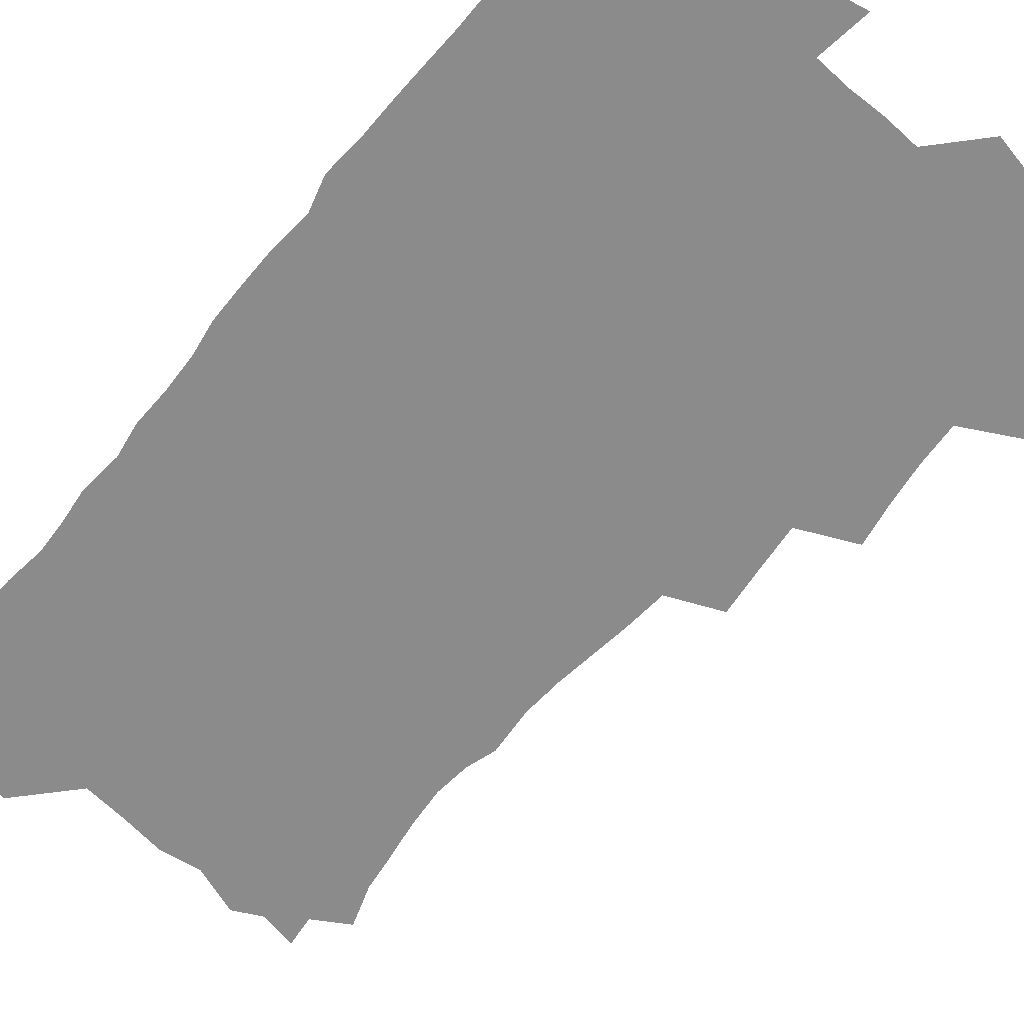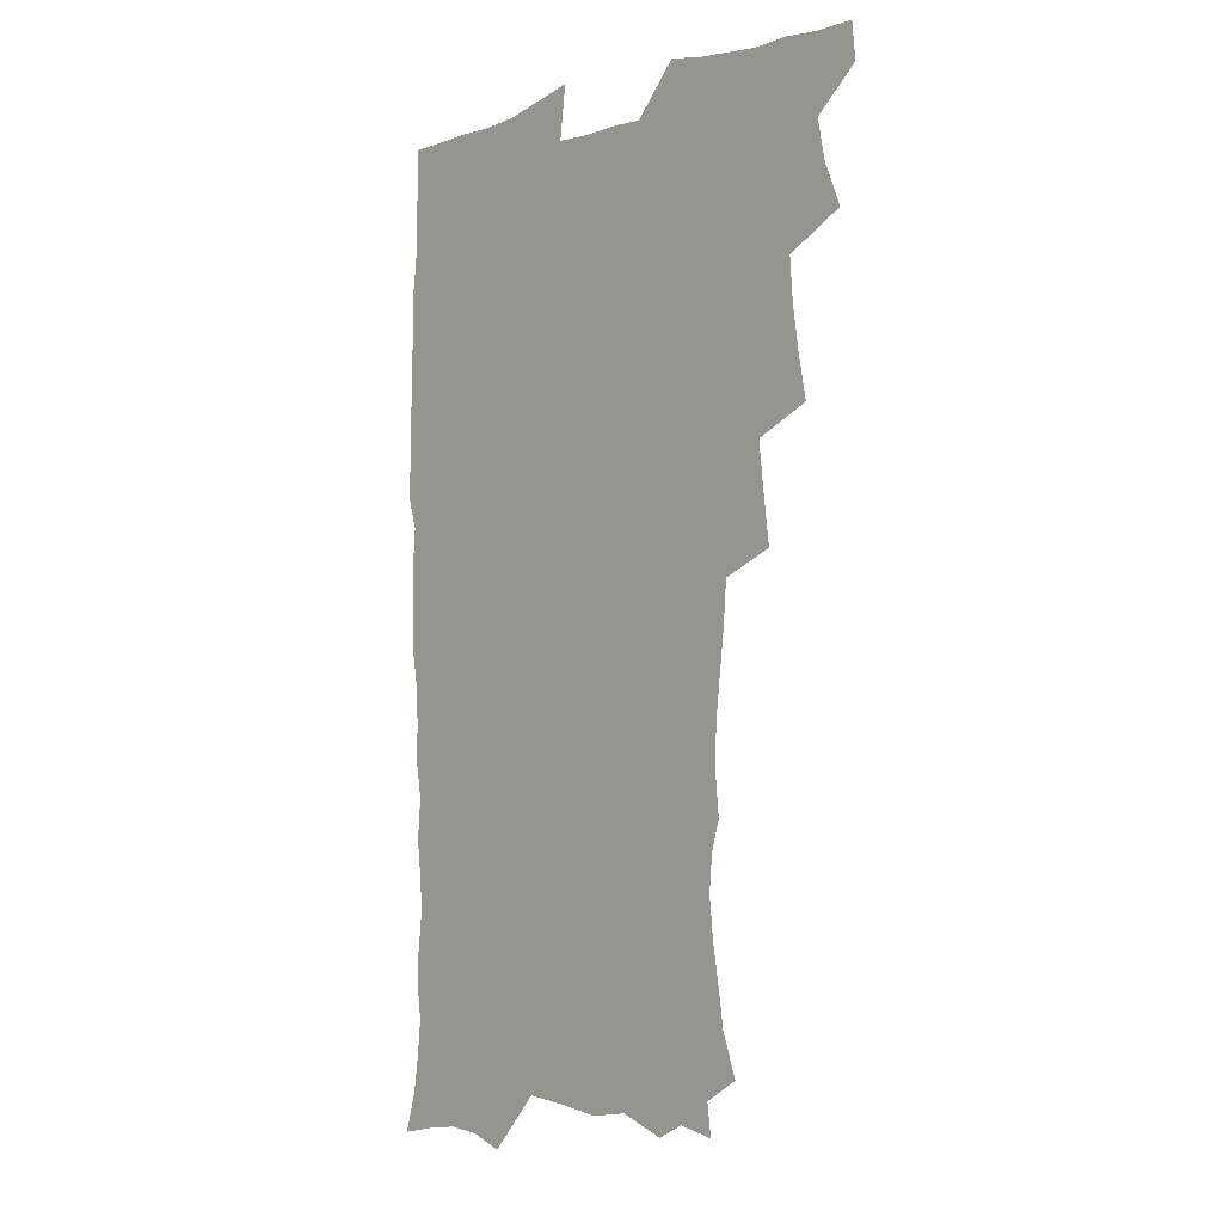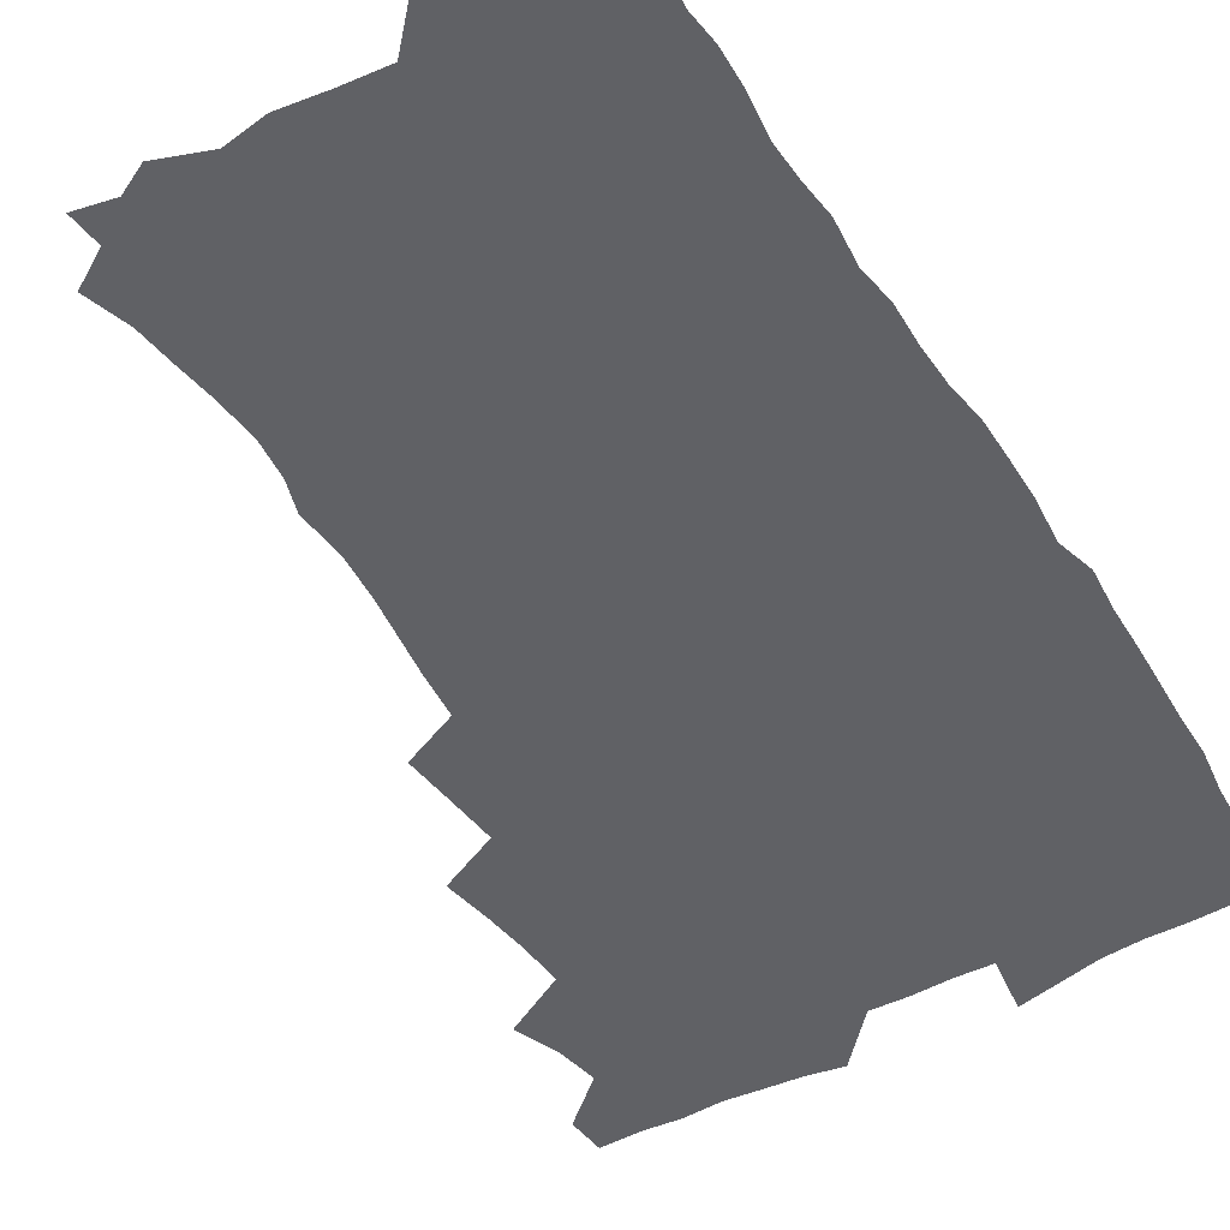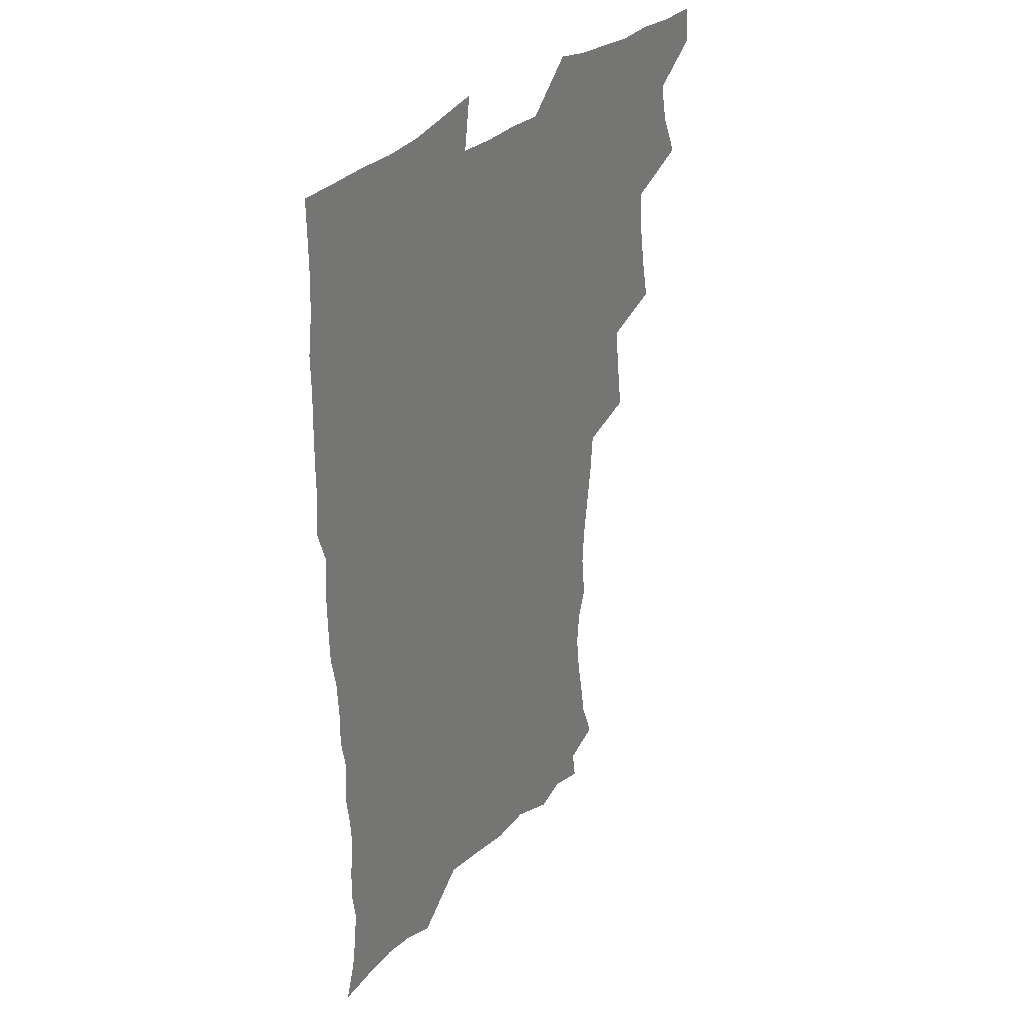
<metadata>
{"format":"obj","ext":"obj","renderer":"f3d","projection":"perspective","resolution":1024,"background":"white","views":[{"elev":-63.8,"azim":139.9,"up":"+Z"},{"elev":-3.8,"azim":-132.2,"up":"+Y"},{"elev":-49.4,"azim":30.6,"up":"+Z"},{"elev":33.8,"azim":128.0,"up":"+Y"}]}
</metadata>
<code>
v 463.6 554.5 0
v 465.1 569.2 0
v 471 505.9 0
v 478 522.8 0
v 481.2 538.8 0
v 482.1 553.7 0
v 481.2 568.9 0
v 487.4 440.8 0
v 490.9 458.7 0
v 493.4 476 0
v 494.7 493 0
v 498.6 509.7 0
v 498 524.2 0
v 497.9 539 0
v 497.5 553.7 0
v 495.9 570.3 0
v 505.4 391.6 0
v 507.8 410.9 0
v 510 430.3 0
v 511.2 447.4 0
v 511.5 463.2 0
v 508.9 477.6 0
v 513 495.1 0
v 514.5 510.5 0
v 514 524.6 0
v 513.2 539.3 0
v 512.3 554.5 0
v 511.5 569.6 0
v 522.8 206.9 0
v 528.7 223.7 0
v 530.8 238 0
v 533.5 254.1 0
v 535.3 270.9 0
v 534.1 285.4 0
v 530.6 297.6 0
v 532.4 316.7 0
v 531.6 333 0
v 529.7 349 0
v 527.8 365.3 0
v 526.6 382.4 0
v 525.9 399.5 0
v 526.5 416.9 0
v 526.4 433 0
v 528 450 0
v 529.2 466.3 0
v 528.9 481.2 0
v 528.2 495.9 0
v 528.4 510.5 0
v 528.5 525 0
v 528.5 539.5 0
v 527 555.4 0
v 525.8 571.1 0
v 535 185.7 0
v 536.7 198.4 0
v 539.8 213.1 0
v 546.9 232.9 0
v 549.1 249.1 0
v 550.3 265 0
v 549.4 278.8 0
v 549.3 294.4 0
v 547.5 308.3 0
v 548.8 327 0
v 546.6 340.8 0
v 545.8 356.9 0
v 545 373 0
v 543.3 388 0
v 543 404.3 0
v 544.6 422 0
v 544.3 437.1 0
v 543.5 451.7 0
v 543.9 466.9 0
v 544.6 482.1 0
v 544.8 496.7 0
v 544.9 510.9 0
v 544.8 525.1 0
v 543.3 540.2 0
v 541.6 556.4 0
v 540 572.4 0
v 550 188.8 0
v 555.6 205.5 0
v 560.3 223.7 0
v 562.1 239.2 0
v 564.6 256.7 0
v 564.8 271.6 0
v 564.1 285.7 0
v 563.3 300.2 0
v 562.3 314.9 0
v 563 332.6 0
v 561.9 347.1 0
v 561.3 362.5 0
v 559.5 376.5 0
v 558.7 391.6 0
v 558.2 406.9 0
v 559.4 423.8 0
v 559.3 438.7 0
v 558.8 453.1 0
v 559.6 468.5 0
v 559.9 483 0
v 560 497.2 0
v 560.5 511.2 0
v 560.4 524.7 0
v 558.7 539.6 0
v 556.4 556.6 0
v 553.9 575 0
v 561.1 183.1 0
v 572.5 211.2 0
v 575.8 228.8 0
v 576.6 243.8 0
v 577.6 259.7 0
v 577.4 274 0
v 577.2 289 0
v 576.4 303.2 0
v 576.4 319.6 0
v 576.1 335.1 0
v 575.8 350.7 0
v 575.4 365.6 0
v 574.8 380.3 0
v 574.6 395.8 0
v 574.4 410.8 0
v 573.6 424.8 0
v 573.6 439.5 0
v 573.4 454 0
v 574.5 469.5 0
v 573.9 483.3 0
v 574.5 497.7 0
v 574.8 511.5 0
v 574.2 525.2 0
v 573.2 539.8 0
v 571.6 555.5 0
v 580.1 190 0
v 587.7 214.9 0
v 590.4 233.5 0
v 590.3 246.7 0
v 590.7 261.9 0
v 590.7 277 0
v 589.9 290.7 0
v 589.7 306 0
v 589.5 321.4 0
v 589.1 336.4 0
v 589.1 353 0
v 588.8 366.4 0
v 588.9 382.6 0
v 588.6 397.3 0
v 588.3 411.8 0
v 588.7 427.1 0
v 587.7 440.5 0
v 588.4 455.9 0
v 588.5 470 0
v 588.3 483.9 0
v 588.4 497.9 0
v 588.5 511.7 0
v 588.2 525.7 0
v 587.4 540.6 0
v 586.2 556.1 0
v 596.4 187.4 0
v 601.8 215 0
v 603 232.2 0
v 603.1 246.4 0
v 603.4 262.8 0
v 603.5 278.6 0
v 603.2 293.4 0
v 603.1 308.7 0
v 603 324.1 0
v 602.5 338.2 0
v 602.3 351.5 0
v 602.2 367.7 0
v 602.3 383.2 0
v 602.3 398.3 0
v 602.2 412.2 0
v 602.3 428 0
v 601.9 441.4 0
v 602.5 456.7 0
v 602.4 470.3 0
v 602.2 484 0
v 602.1 497.6 0
v 602.6 511.8 0
v 602.5 525.8 0
v 602.3 540.1 0
v 601.4 555.6 0
v 614.6 189.9 0
v 615.9 213.4 0
v 616.3 233.1 0
v 616.4 248.3 0
v 616.3 263.3 0
v 616.3 279.7 0
v 616.1 293.5 0
v 615.9 308.8 0
v 615.9 323.8 0
v 615.7 338.9 0
v 615.5 353 0
v 615.5 368.7 0
v 616 381.9 0
v 615.8 397.5 0
v 615.9 411.9 0
v 615.8 427.7 0
v 615.9 442.2 0
v 616.1 456.6 0
v 616.3 470.4 0
v 616.6 484.4 0
v 617 498.2 0
v 616.6 512 0
v 616.7 525.9 0
v 616.8 539.8 0
v 616 556.3 0
v 613.3 577.9 0
v 632.1 191.6 0
v 630.2 214.7 0
v 629.6 232.3 0
v 629.2 249.1 0
v 629.2 263.5 0
v 628.9 279.9 0
v 628.9 294.1 0
v 628.8 309.5 0
v 628.9 323.9 0
v 628.8 339.5 0
v 628.7 354.2 0
v 629.2 366.6 0
v 629.3 383.8 0
v 629.3 398.4 0
v 629.6 411.9 0
v 629.6 427.3 0
v 629.6 441.8 0
v 629.6 456.5 0
v 630 470 0
v 630.9 483.4 0
v 630.7 498.5 0
v 630.8 512 0
v 631 525.7 0
v 631 540.2 0
v 631 554.6 0
v 628.8 574.6 0
v 652.4 169 0
v 646.4 193.9 0
v 644.2 213.3 0
v 643 231.2 0
v 642.5 246.9 0
v 641.8 264.5 0
v 641.6 279.6 0
v 641.6 293.8 0
v 642.3 306.8 0
v 641.4 325.5 0
v 642 338.4 0
v 641.8 354 0
v 642.3 367.9 0
v 642.7 382.3 0
v 642.6 397.1 0
v 643.7 410.3 0
v 643.1 427.1 0
v 643.7 440.8 0
v 643.7 455.2 0
v 644.2 469.2 0
v 644.6 483.3 0
v 644.7 497.9 0
v 645.2 511.8 0
v 645.2 525.9 0
v 645.4 540.3 0
v 645.3 554.9 0
v 644.9 571.1 0
v 665.8 173.7 0
v 661.2 192.7 0
v 658.2 211.9 0
v 656.2 230 0
v 655.7 245.4 0
v 654.7 262.3 0
v 654.8 276.9 0
v 654.1 293.1 0
v 655.2 306.1 0
v 654.7 322.6 0
v 654.8 337.5 0
v 655.2 352.1 0
v 656.1 365.6 0
v 656.1 381 0
v 657.8 394.2 0
v 657 410.9 0
v 657.1 425.5 0
v 657.7 439.6 0
v 658.1 453.8 0
v 658.2 468.4 0
v 658.9 482.2 0
v 658 498.5 0
v 659.2 511.6 0
v 659.7 525.7 0
v 659.9 540 0
v 660.1 555.1 0
v 660.3 569.9 0
v 679.4 175 0
v 675.4 191.9 0
v 672.8 208.6 0
v 670.8 225.7 0
v 669.2 242.5 0
v 669.7 256.6 0
v 668.5 273.3 0
v 668.5 288.4 0
v 668.7 303.2 0
v 668.4 319.1 0
v 670.7 331.7 0
v 669.3 348.9 0
v 669.3 364.2 0
v 670.4 378.2 0
v 671.8 392.2 0
v 671.6 408 0
v 672.8 422.2 0
v 672.4 437.6 0
v 672.2 452.7 0
v 672.8 467.1 0
v 673.1 481.7 0
v 672.6 496.8 0
v 674.6 510.6 0
v 674 525.8 0
v 674.1 539.6 0
v 675.1 554.8 0
v 675.4 570.2 0
v 694.1 172.9 0
v 691 188 0
v 686.8 206.2 0
v 684.8 222.2 0
v 684.6 236.7 0
v 683.4 252.6 0
v 683.4 267.4 0
v 684 282 0
v 683.3 298.2 0
v 682.5 314.6 0
v 684.1 328.5 0
v 685 343.2 0
v 684.7 359.1 0
v 687.6 372.4 0
v 686.3 389.3 0
v 687.7 403.7 0
v 687.8 419.3 0
v 687.1 435.4 0
v 686.9 450.5 0
v 688.5 464.6 0
v 689.2 479.5 0
v 690.4 494.3 0
v 689.2 510.3 0
v 689.8 524.9 0
v 690.1 539.7 0
v 689.9 554.4 0
v 690.5 569.7 0
v 709.1 169.8 0
v 704.5 186.4 0
v 702.3 200.9 0
v 700.9 215.3 0
v 702.5 227.4 0
v 702.2 241.9 0
v 700.4 258.5 0
v 701.3 272.6 0
v 703 286.5 0
v 701.5 303.8 0
v 703.9 317.8 0
v 703.7 334 0
v 704.5 349.6 0
v 706.9 363.9 0
v 707.2 379.8 0
v 707.3 395.8 0
v 706 413.1 0
v 710.1 427.1 0
v 708.9 443.6 0
v 708.9 459.3 0
v 708.6 475.1 0
v 708.1 491.1 0
v 708.3 506.8 0
v 706.2 523.6 0
v 705.6 539.3 0
v 705.6 554.4 0
v 705.7 569.4 0
v 706 586 0
f 5 6 1
f 1 6 2
f 6 7 2
f 11 12 3
f 3 12 4
f 12 13 4
f 4 13 5
f 13 14 5
f 5 14 6
f 14 15 6
f 6 15 7
f 15 16 7
f 19 20 8
f 8 20 9
f 20 21 9
f 9 21 10
f 21 22 10
f 10 22 11
f 22 23 11
f 11 23 12
f 23 24 12
f 12 24 13
f 24 25 13
f 13 25 14
f 25 26 14
f 14 26 15
f 26 27 15
f 15 27 16
f 27 28 16
f 40 41 17
f 17 41 18
f 41 42 18
f 18 42 19
f 42 43 19
f 19 43 20
f 43 44 20
f 20 44 21
f 44 45 21
f 21 45 22
f 45 46 22
f 22 46 23
f 46 47 23
f 23 47 24
f 47 48 24
f 24 48 25
f 48 49 25
f 25 49 26
f 49 50 26
f 26 50 27
f 50 51 27
f 27 51 28
f 51 52 28
f 54 55 29
f 29 55 30
f 55 56 30
f 30 56 31
f 56 57 31
f 31 57 32
f 57 58 32
f 32 58 33
f 58 59 33
f 33 59 34
f 59 60 34
f 34 60 35
f 60 61 35
f 35 61 36
f 61 62 36
f 36 62 37
f 62 63 37
f 37 63 38
f 63 64 38
f 38 64 39
f 64 65 39
f 39 65 40
f 65 66 40
f 40 66 41
f 66 67 41
f 41 67 42
f 67 68 42
f 42 68 43
f 68 69 43
f 43 69 44
f 69 70 44
f 44 70 45
f 70 71 45
f 45 71 46
f 71 72 46
f 46 72 47
f 72 73 47
f 47 73 48
f 73 74 48
f 48 74 49
f 74 75 49
f 49 75 50
f 75 76 50
f 50 76 51
f 76 77 51
f 51 77 52
f 77 78 52
f 53 79 54
f 79 80 54
f 54 80 55
f 80 81 55
f 55 81 56
f 81 82 56
f 56 82 57
f 82 83 57
f 57 83 58
f 83 84 58
f 58 84 59
f 84 85 59
f 59 85 60
f 85 86 60
f 60 86 61
f 86 87 61
f 61 87 62
f 87 88 62
f 62 88 63
f 88 89 63
f 63 89 64
f 89 90 64
f 64 90 65
f 90 91 65
f 65 91 66
f 91 92 66
f 66 92 67
f 92 93 67
f 67 93 68
f 93 94 68
f 68 94 69
f 94 95 69
f 69 95 70
f 95 96 70
f 70 96 71
f 96 97 71
f 71 97 72
f 97 98 72
f 72 98 73
f 98 99 73
f 73 99 74
f 99 100 74
f 74 100 75
f 100 101 75
f 75 101 76
f 101 102 76
f 76 102 77
f 102 103 77
f 77 103 78
f 103 104 78
f 79 105 80
f 105 106 80
f 80 106 81
f 106 107 81
f 81 107 82
f 107 108 82
f 82 108 83
f 108 109 83
f 83 109 84
f 109 110 84
f 84 110 85
f 110 111 85
f 85 111 86
f 111 112 86
f 86 112 87
f 112 113 87
f 87 113 88
f 113 114 88
f 88 114 89
f 114 115 89
f 89 115 90
f 115 116 90
f 90 116 91
f 116 117 91
f 91 117 92
f 117 118 92
f 92 118 93
f 118 119 93
f 93 119 94
f 119 120 94
f 94 120 95
f 120 121 95
f 95 121 96
f 121 122 96
f 96 122 97
f 122 123 97
f 97 123 98
f 123 124 98
f 98 124 99
f 124 125 99
f 99 125 100
f 125 126 100
f 100 126 101
f 126 127 101
f 101 127 102
f 127 128 102
f 102 128 103
f 128 129 103
f 103 129 104
f 105 130 106
f 130 131 106
f 106 131 107
f 131 132 107
f 107 132 108
f 132 133 108
f 108 133 109
f 133 134 109
f 109 134 110
f 134 135 110
f 110 135 111
f 135 136 111
f 111 136 112
f 136 137 112
f 112 137 113
f 137 138 113
f 113 138 114
f 138 139 114
f 114 139 115
f 139 140 115
f 115 140 116
f 140 141 116
f 116 141 117
f 141 142 117
f 117 142 118
f 142 143 118
f 118 143 119
f 143 144 119
f 119 144 120
f 144 145 120
f 120 145 121
f 145 146 121
f 121 146 122
f 146 147 122
f 122 147 123
f 147 148 123
f 123 148 124
f 148 149 124
f 124 149 125
f 149 150 125
f 125 150 126
f 150 151 126
f 126 151 127
f 151 152 127
f 127 152 128
f 152 153 128
f 128 153 129
f 153 154 129
f 130 155 131
f 155 156 131
f 131 156 132
f 156 157 132
f 132 157 133
f 157 158 133
f 133 158 134
f 158 159 134
f 134 159 135
f 159 160 135
f 135 160 136
f 160 161 136
f 136 161 137
f 161 162 137
f 137 162 138
f 162 163 138
f 138 163 139
f 163 164 139
f 139 164 140
f 164 165 140
f 140 165 141
f 165 166 141
f 141 166 142
f 166 167 142
f 142 167 143
f 167 168 143
f 143 168 144
f 168 169 144
f 144 169 145
f 169 170 145
f 145 170 146
f 170 171 146
f 146 171 147
f 171 172 147
f 147 172 148
f 172 173 148
f 148 173 149
f 173 174 149
f 149 174 150
f 174 175 150
f 150 175 151
f 175 176 151
f 151 176 152
f 176 177 152
f 152 177 153
f 177 178 153
f 153 178 154
f 178 179 154
f 155 180 156
f 180 181 156
f 156 181 157
f 181 182 157
f 157 182 158
f 182 183 158
f 158 183 159
f 183 184 159
f 159 184 160
f 184 185 160
f 160 185 161
f 185 186 161
f 161 186 162
f 186 187 162
f 162 187 163
f 187 188 163
f 163 188 164
f 188 189 164
f 164 189 165
f 189 190 165
f 165 190 166
f 190 191 166
f 166 191 167
f 191 192 167
f 167 192 168
f 192 193 168
f 168 193 169
f 193 194 169
f 169 194 170
f 194 195 170
f 170 195 171
f 195 196 171
f 171 196 172
f 196 197 172
f 172 197 173
f 197 198 173
f 173 198 174
f 198 199 174
f 174 199 175
f 199 200 175
f 175 200 176
f 200 201 176
f 176 201 177
f 201 202 177
f 177 202 178
f 202 203 178
f 178 203 179
f 203 204 179
f 180 206 181
f 206 207 181
f 181 207 182
f 207 208 182
f 182 208 183
f 208 209 183
f 183 209 184
f 209 210 184
f 184 210 185
f 210 211 185
f 185 211 186
f 211 212 186
f 186 212 187
f 212 213 187
f 187 213 188
f 213 214 188
f 188 214 189
f 214 215 189
f 189 215 190
f 215 216 190
f 190 216 191
f 216 217 191
f 191 217 192
f 217 218 192
f 192 218 193
f 218 219 193
f 193 219 194
f 219 220 194
f 194 220 195
f 220 221 195
f 195 221 196
f 221 222 196
f 196 222 197
f 222 223 197
f 197 223 198
f 223 224 198
f 198 224 199
f 224 225 199
f 199 225 200
f 225 226 200
f 200 226 201
f 226 227 201
f 201 227 202
f 227 228 202
f 202 228 203
f 228 229 203
f 203 229 204
f 229 230 204
f 204 230 205
f 230 231 205
f 232 233 206
f 206 233 207
f 233 234 207
f 207 234 208
f 234 235 208
f 208 235 209
f 235 236 209
f 209 236 210
f 236 237 210
f 210 237 211
f 237 238 211
f 211 238 212
f 238 239 212
f 212 239 213
f 239 240 213
f 213 240 214
f 240 241 214
f 214 241 215
f 241 242 215
f 215 242 216
f 242 243 216
f 216 243 217
f 243 244 217
f 217 244 218
f 244 245 218
f 218 245 219
f 245 246 219
f 219 246 220
f 246 247 220
f 220 247 221
f 247 248 221
f 221 248 222
f 248 249 222
f 222 249 223
f 249 250 223
f 223 250 224
f 250 251 224
f 224 251 225
f 251 252 225
f 225 252 226
f 252 253 226
f 226 253 227
f 253 254 227
f 227 254 228
f 254 255 228
f 228 255 229
f 255 256 229
f 229 256 230
f 256 257 230
f 230 257 231
f 257 258 231
f 232 259 233
f 259 260 233
f 233 260 234
f 260 261 234
f 234 261 235
f 261 262 235
f 235 262 236
f 262 263 236
f 236 263 237
f 263 264 237
f 237 264 238
f 264 265 238
f 238 265 239
f 265 266 239
f 239 266 240
f 266 267 240
f 240 267 241
f 267 268 241
f 241 268 242
f 268 269 242
f 242 269 243
f 269 270 243
f 243 270 244
f 270 271 244
f 244 271 245
f 271 272 245
f 245 272 246
f 272 273 246
f 246 273 247
f 273 274 247
f 247 274 248
f 274 275 248
f 248 275 249
f 275 276 249
f 249 276 250
f 276 277 250
f 250 277 251
f 277 278 251
f 251 278 252
f 278 279 252
f 252 279 253
f 279 280 253
f 253 280 254
f 280 281 254
f 254 281 255
f 281 282 255
f 255 282 256
f 282 283 256
f 256 283 257
f 283 284 257
f 257 284 258
f 284 285 258
f 259 286 260
f 286 287 260
f 260 287 261
f 287 288 261
f 261 288 262
f 288 289 262
f 262 289 263
f 289 290 263
f 263 290 264
f 290 291 264
f 264 291 265
f 291 292 265
f 265 292 266
f 292 293 266
f 266 293 267
f 293 294 267
f 267 294 268
f 294 295 268
f 268 295 269
f 295 296 269
f 269 296 270
f 296 297 270
f 270 297 271
f 297 298 271
f 271 298 272
f 298 299 272
f 272 299 273
f 299 300 273
f 273 300 274
f 300 301 274
f 274 301 275
f 301 302 275
f 275 302 276
f 302 303 276
f 276 303 277
f 303 304 277
f 277 304 278
f 304 305 278
f 278 305 279
f 305 306 279
f 279 306 280
f 306 307 280
f 280 307 281
f 307 308 281
f 281 308 282
f 308 309 282
f 282 309 283
f 309 310 283
f 283 310 284
f 310 311 284
f 284 311 285
f 311 312 285
f 286 313 287
f 313 314 287
f 287 314 288
f 314 315 288
f 288 315 289
f 315 316 289
f 289 316 290
f 316 317 290
f 290 317 291
f 317 318 291
f 291 318 292
f 318 319 292
f 292 319 293
f 319 320 293
f 293 320 294
f 320 321 294
f 294 321 295
f 321 322 295
f 295 322 296
f 322 323 296
f 296 323 297
f 323 324 297
f 297 324 298
f 324 325 298
f 298 325 299
f 325 326 299
f 299 326 300
f 326 327 300
f 300 327 301
f 327 328 301
f 301 328 302
f 328 329 302
f 302 329 303
f 329 330 303
f 303 330 304
f 330 331 304
f 304 331 305
f 331 332 305
f 305 332 306
f 332 333 306
f 306 333 307
f 333 334 307
f 307 334 308
f 334 335 308
f 308 335 309
f 335 336 309
f 309 336 310
f 336 337 310
f 310 337 311
f 337 338 311
f 311 338 312
f 338 339 312
f 313 340 314
f 340 341 314
f 314 341 315
f 341 342 315
f 315 342 316
f 342 343 316
f 316 343 317
f 343 344 317
f 317 344 318
f 344 345 318
f 318 345 319
f 345 346 319
f 319 346 320
f 346 347 320
f 320 347 321
f 347 348 321
f 321 348 322
f 348 349 322
f 322 349 323
f 349 350 323
f 323 350 324
f 350 351 324
f 324 351 325
f 351 352 325
f 325 352 326
f 352 353 326
f 326 353 327
f 353 354 327
f 327 354 328
f 354 355 328
f 328 355 329
f 355 356 329
f 329 356 330
f 356 357 330
f 330 357 331
f 357 358 331
f 331 358 332
f 358 359 332
f 332 359 333
f 359 360 333
f 333 360 334
f 360 361 334
f 334 361 335
f 361 362 335
f 335 362 336
f 362 363 336
f 336 363 337
f 363 364 337
f 337 364 338
f 364 365 338
f 338 365 339
f 365 366 339

</code>
